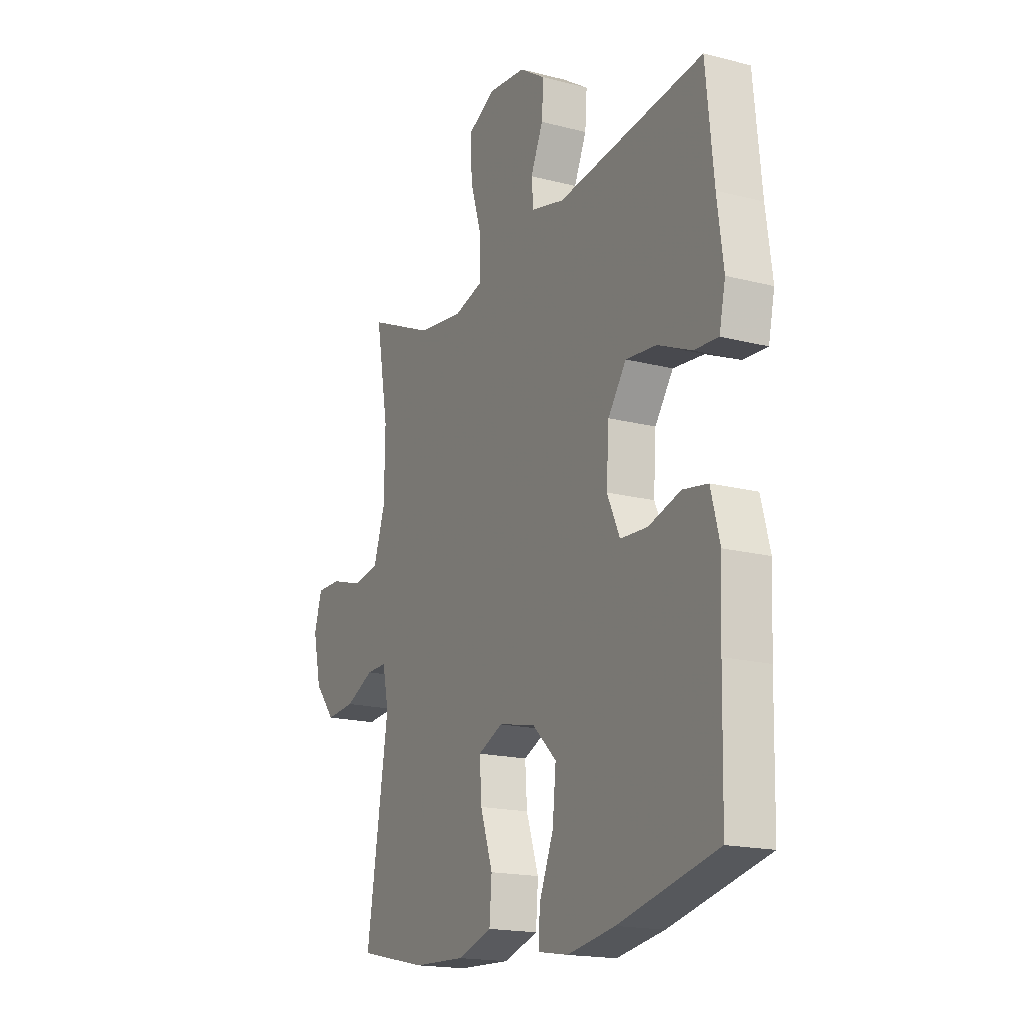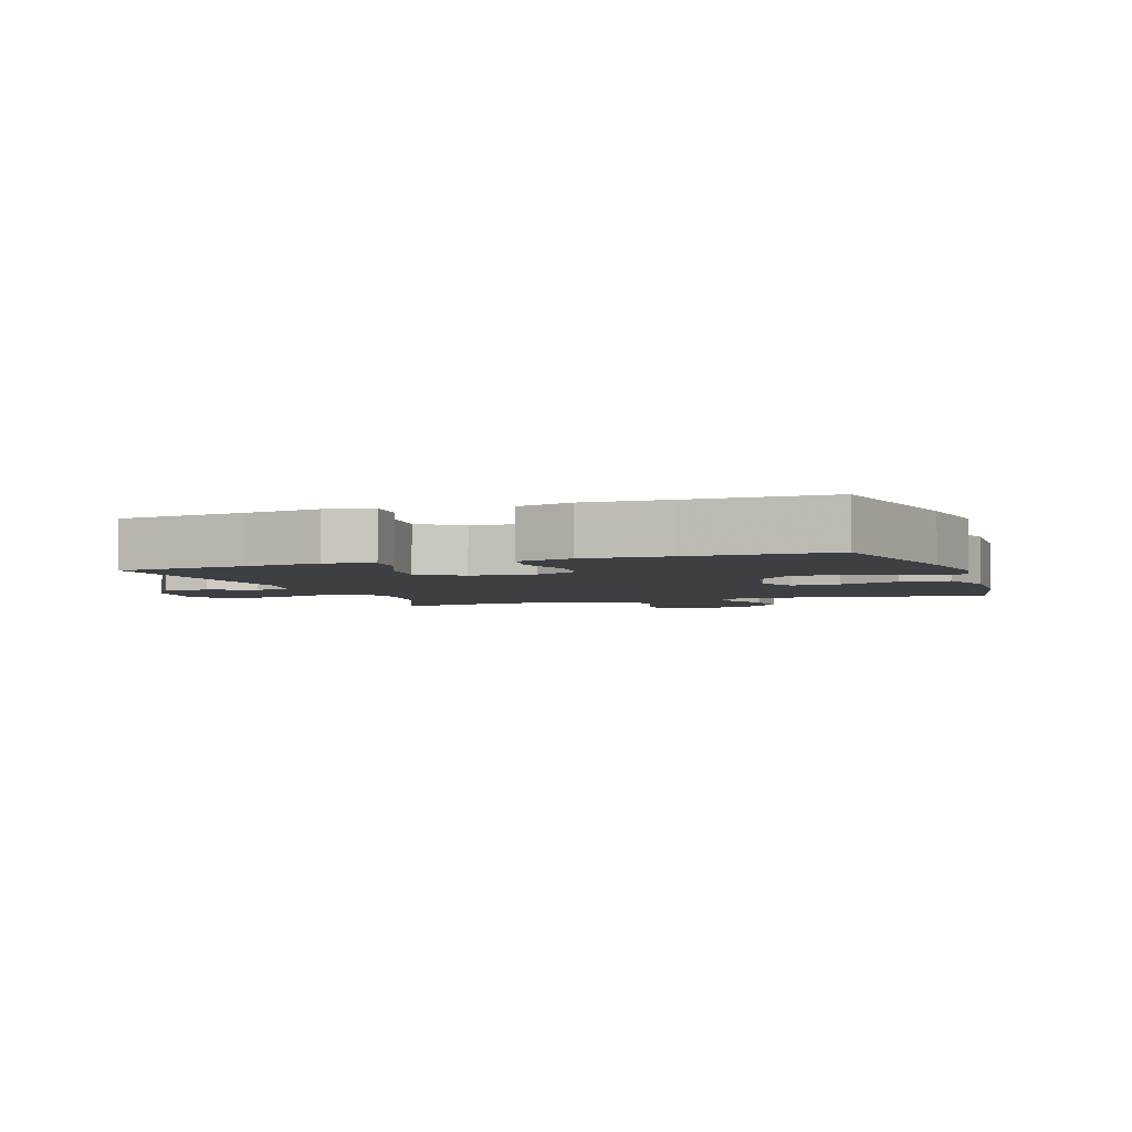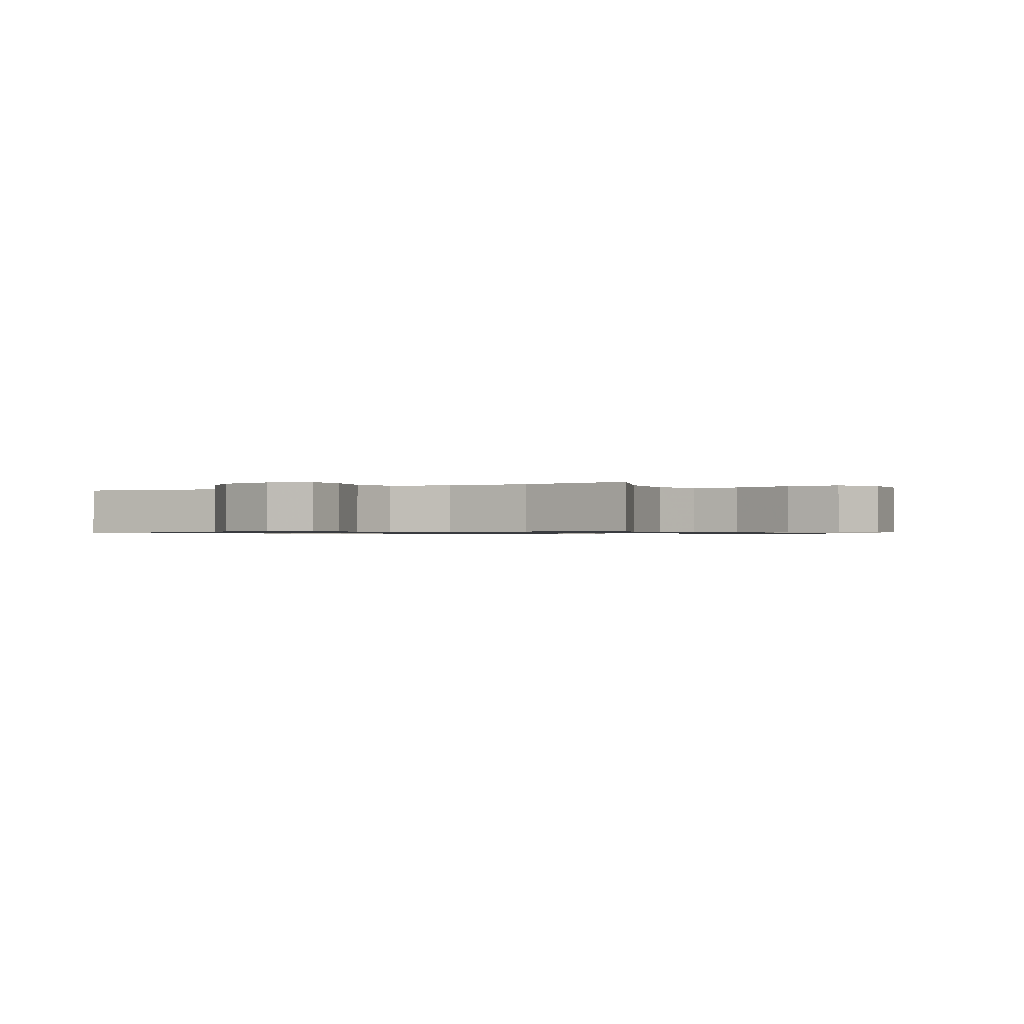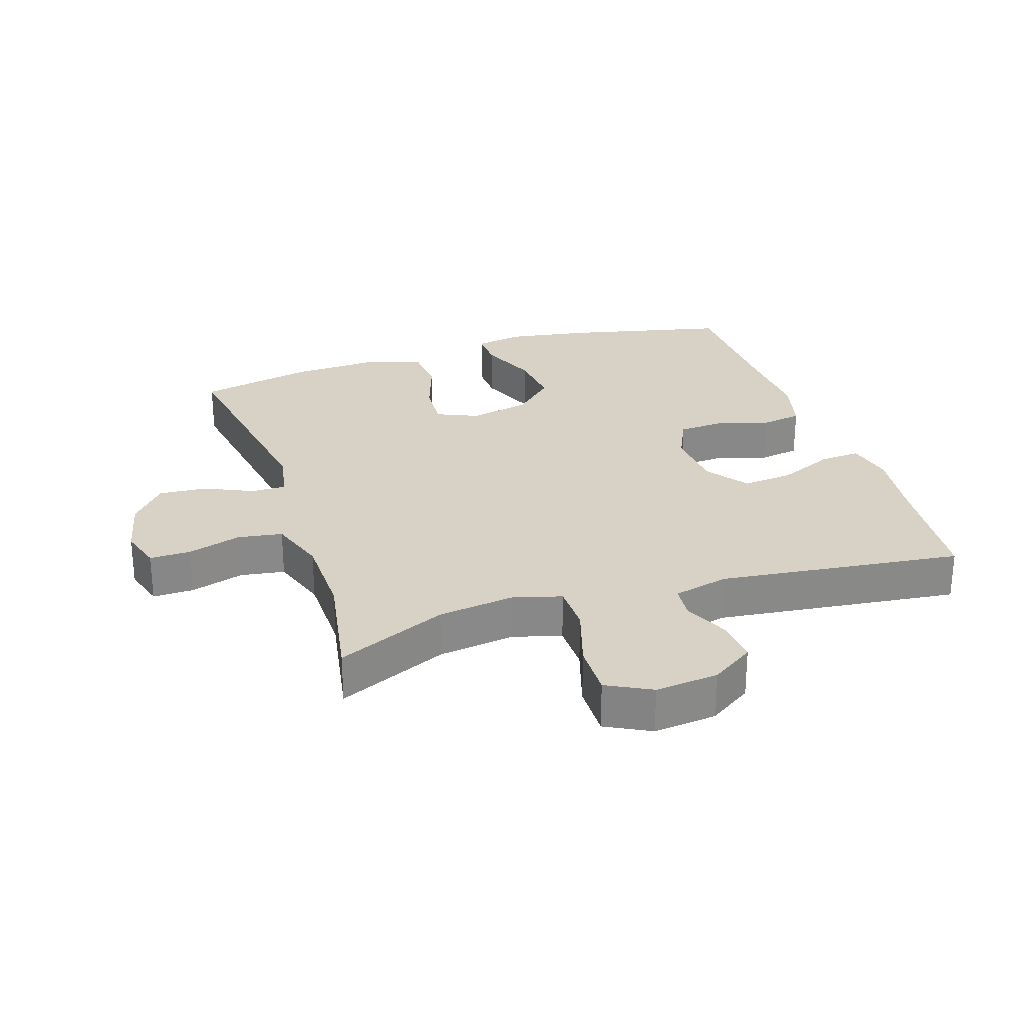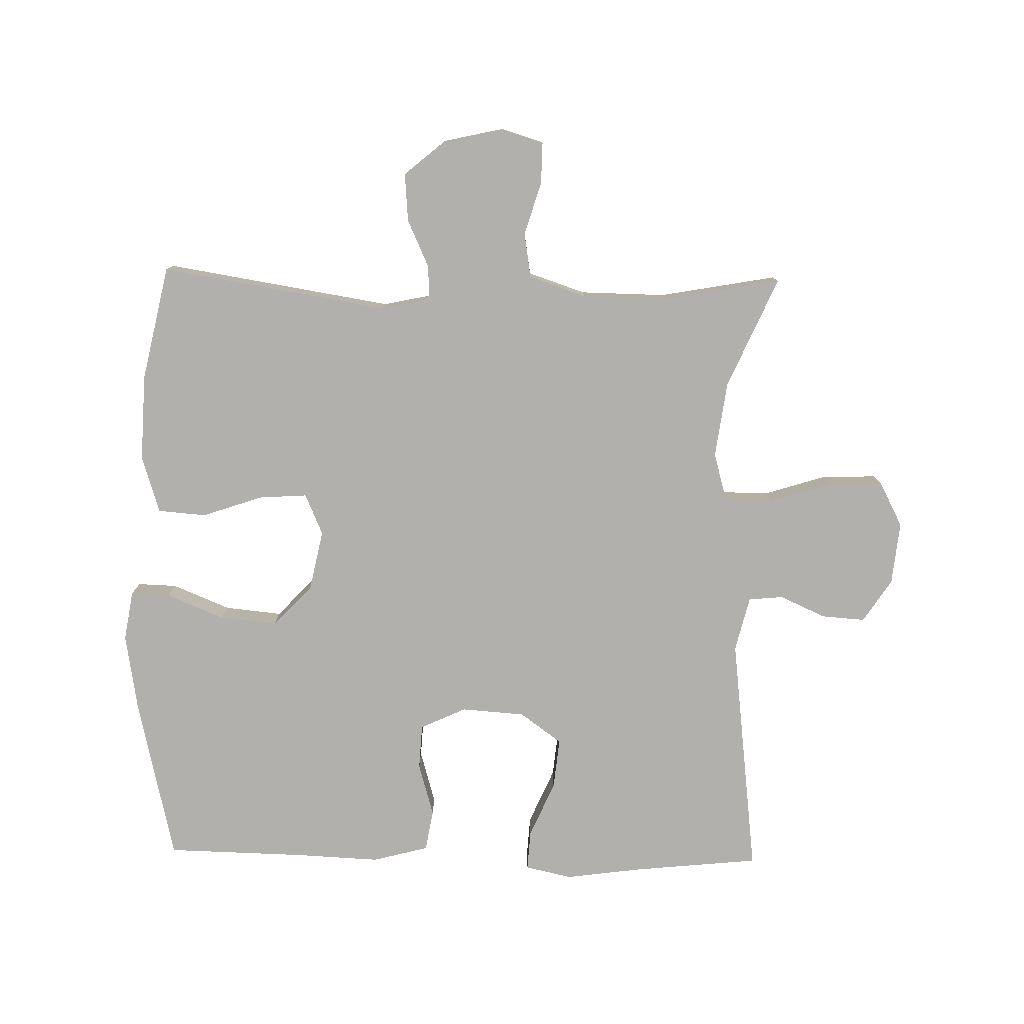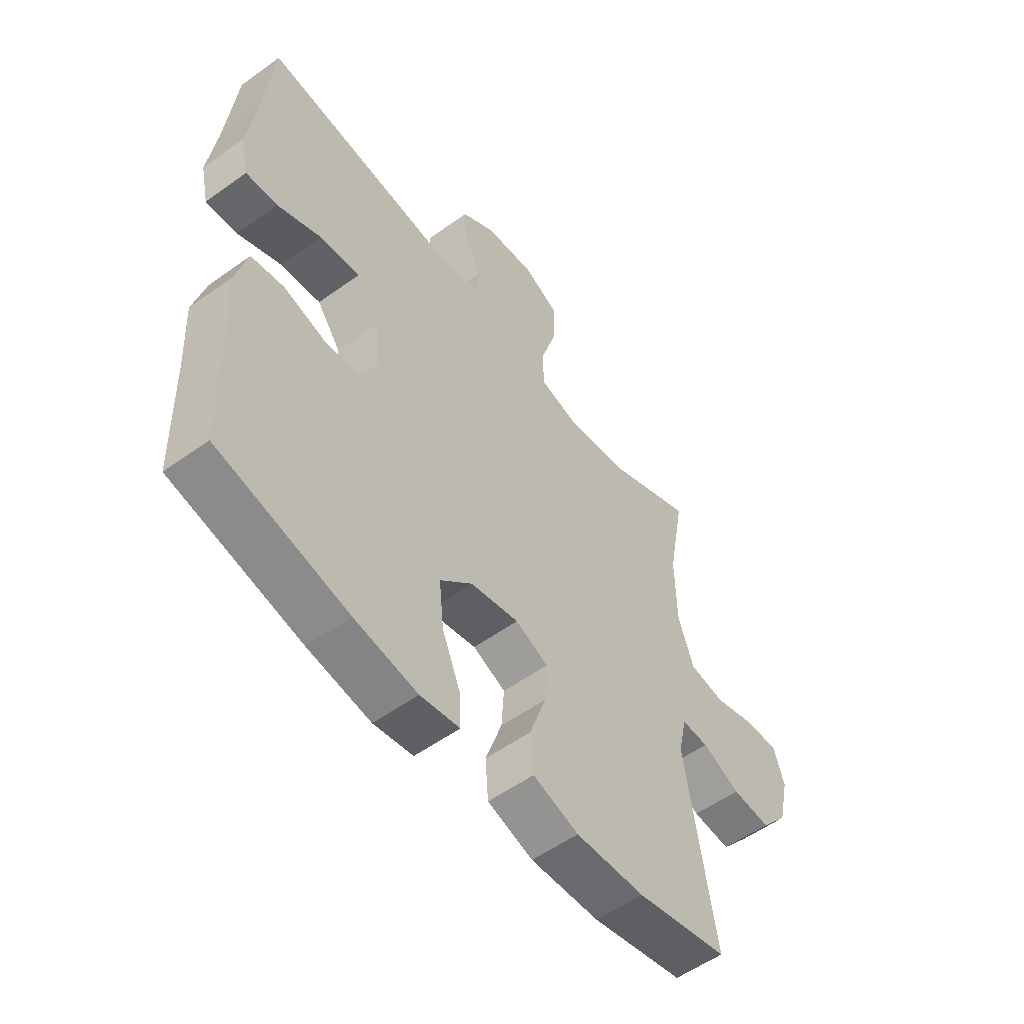
<metadata>
{"format":"obj","ext":"obj","renderer":"f3d","projection":"perspective","resolution":1024,"background":"white","views":[{"elev":-17.8,"azim":63.1,"up":"+Z"},{"elev":-3.9,"azim":109.3,"up":"+Y"},{"elev":-0.8,"azim":-59.1,"up":"+Y"},{"elev":27.3,"azim":-18.1,"up":"+Y"},{"elev":-78.8,"azim":-91.1,"up":"+Y"},{"elev":-55.0,"azim":127.3,"up":"+Z"}]}
</metadata>
<code>
v 0.5 0.07 0.5
v 0.52 0.07 0.303
v 0.536 0.07 0.184
v 0.52 0.07 0.111
v 0.458 0.07 0.115
v 0.371 0.07 0.153
v 0.292 0.07 0.161
v 0.245 0.07 0.096
v 0.238 0.07 -0.003
v 0.271 0.07 -0.074
v 0.341 0.07 -0.078
v 0.424 0.07 -0.054
v 0.488 0.07 -0.065
v 0.511 0.07 -0.152
v 0.505 0.07 -0.282
v 0.5 0.07 -0.5
v 0.246 0.07 -0.558
v 0.123 0.07 -0.578
v 0.046 0.07 -0.565
v 0.048 0.07 -0.504
v 0.085 0.07 -0.414
v 0.094 0.07 -0.325
v 0.031 0.07 -0.265
v -0.064 0.07 -0.245
v -0.128 0.07 -0.273
v -0.123 0.07 -0.348
v -0.091 0.07 -0.442
v -0.097 0.07 -0.517
v -0.186 0.07 -0.545
v -0.321 0.07 -0.539
v -0.5 0.07 -0.5
v -0.443 0.07 -0.146
v -0.459 0.07 -0.071
v -0.512 0.07 -0.072
v -0.586 0.07 -0.106
v -0.661 0.07 -0.112
v -0.714 0.07 -0.049
v -0.735 0.07 0.044
v -0.715 0.07 0.11
v -0.651 0.07 0.109
v -0.568 0.07 0.084
v -0.499 0.07 0.095
v -0.469 0.07 0.184
v -0.467 0.07 0.317
v -0.5 0.07 0.5
v -0.328 0.07 0.424
v -0.21 0.07 0.408
v -0.134 0.07 0.429
v -0.133 0.07 0.504
v -0.164 0.07 0.603
v -0.166 0.07 0.687
v -0.097 0.07 0.723
v 0.001 0.07 0.713
v 0.068 0.07 0.669
v 0.063 0.07 0.601
v 0.031 0.07 0.53
v 0.036 0.07 0.476
v 0.122 0.07 0.455
v 0.5 0 0.5
v 0.52 0 0.303
v 0.536 0 0.184
v 0.52 0 0.111
v 0.458 0 0.115
v 0.371 0 0.153
v 0.292 0 0.161
v 0.245 0 0.096
v 0.238 0 -0.003
v 0.271 0 -0.074
v 0.341 0 -0.078
v 0.424 0 -0.054
v 0.488 0 -0.065
v 0.511 0 -0.152
v 0.505 0 -0.282
v 0.5 0 -0.5
v 0.246 0 -0.558
v 0.123 0 -0.578
v 0.046 0 -0.565
v 0.048 0 -0.504
v 0.085 0 -0.414
v 0.094 0 -0.325
v 0.031 0 -0.265
v -0.064 0 -0.245
v -0.128 0 -0.273
v -0.123 0 -0.348
v -0.091 0 -0.442
v -0.097 0 -0.517
v -0.186 0 -0.545
v -0.321 0 -0.539
v -0.5 0 -0.5
v -0.443 0 -0.146
v -0.459 0 -0.071
v -0.512 0 -0.072
v -0.586 0 -0.106
v -0.661 0 -0.112
v -0.714 0 -0.049
v -0.735 0 0.044
v -0.715 0 0.11
v -0.651 0 0.109
v -0.568 0 0.084
v -0.499 0 0.095
v -0.469 0 0.184
v -0.467 0 0.317
v -0.5 0 0.5
v -0.328 0 0.424
v -0.21 0 0.408
v -0.134 0 0.429
v -0.133 0 0.504
v -0.164 0 0.603
v -0.166 0 0.687
v -0.097 0 0.723
v 0.001 0 0.713
v 0.068 0 0.669
v 0.063 0 0.601
v 0.031 0 0.53
v 0.036 0 0.476
v 0.122 0 0.455
f 53 54 55 56
f 53 56 57
f 52 53 57
f 49 50 51 52
f 48 49 52 57
f 44 45 46
f 43 44 46 47
f 42 43 47 48
f 38 39 40 41
f 38 41 42
f 37 38 42
f 34 35 36 37
f 33 34 37 42
f 29 30 31 32
f 29 32 33
f 26 27 28 29
f 25 26 29 33
f 24 25 33 42
f 18 19 20 21
f 18 21 22
f 15 16 17 18
f 15 18 22
f 14 15 22 23
f 11 12 13 14
f 10 11 14 23
f 3 4 5 6
f 2 3 6 7
f 58 1 2 7
f 57 58 7 8
f 48 57 8 9
f 23 24 42 48
f 9 10 23 48
f 114 113 112 111
f 115 114 111
f 115 111 110
f 110 109 108 107
f 115 110 107 106
f 104 103 102
f 105 104 102 101
f 106 105 101 100
f 99 98 97 96
f 100 99 96
f 100 96 95
f 95 94 93 92
f 100 95 92 91
f 90 89 88 87
f 91 90 87
f 87 86 85 84
f 91 87 84 83
f 100 91 83 82
f 79 78 77 76
f 80 79 76
f 76 75 74 73
f 80 76 73
f 81 80 73 72
f 72 71 70 69
f 81 72 69 68
f 64 63 62 61
f 65 64 61 60
f 65 60 59 116
f 66 65 116 115
f 67 66 115 106
f 106 100 82 81
f 106 81 68 67
f 1 59 60 2
f 2 60 61 3
f 3 61 62 4
f 4 62 63 5
f 5 63 64 6
f 6 64 65 7
f 7 65 66 8
f 8 66 67 9
f 9 67 68 10
f 10 68 69 11
f 11 69 70 12
f 12 70 71 13
f 13 71 72 14
f 14 72 73 15
f 15 73 74 16
f 16 74 75 17
f 17 75 76 18
f 18 76 77 19
f 19 77 78 20
f 20 78 79 21
f 21 79 80 22
f 22 80 81 23
f 23 81 82 24
f 24 82 83 25
f 25 83 84 26
f 26 84 85 27
f 27 85 86 28
f 28 86 87 29
f 29 87 88 30
f 30 88 89 31
f 31 89 90 32
f 32 90 91 33
f 33 91 92 34
f 34 92 93 35
f 35 93 94 36
f 36 94 95 37
f 37 95 96 38
f 38 96 97 39
f 39 97 98 40
f 40 98 99 41
f 41 99 100 42
f 42 100 101 43
f 43 101 102 44
f 44 102 103 45
f 45 103 104 46
f 46 104 105 47
f 47 105 106 48
f 48 106 107 49
f 49 107 108 50
f 50 108 109 51
f 51 109 110 52
f 52 110 111 53
f 53 111 112 54
f 54 112 113 55
f 55 113 114 56
f 56 114 115 57
f 57 115 116 58
f 58 116 59 1

</code>
